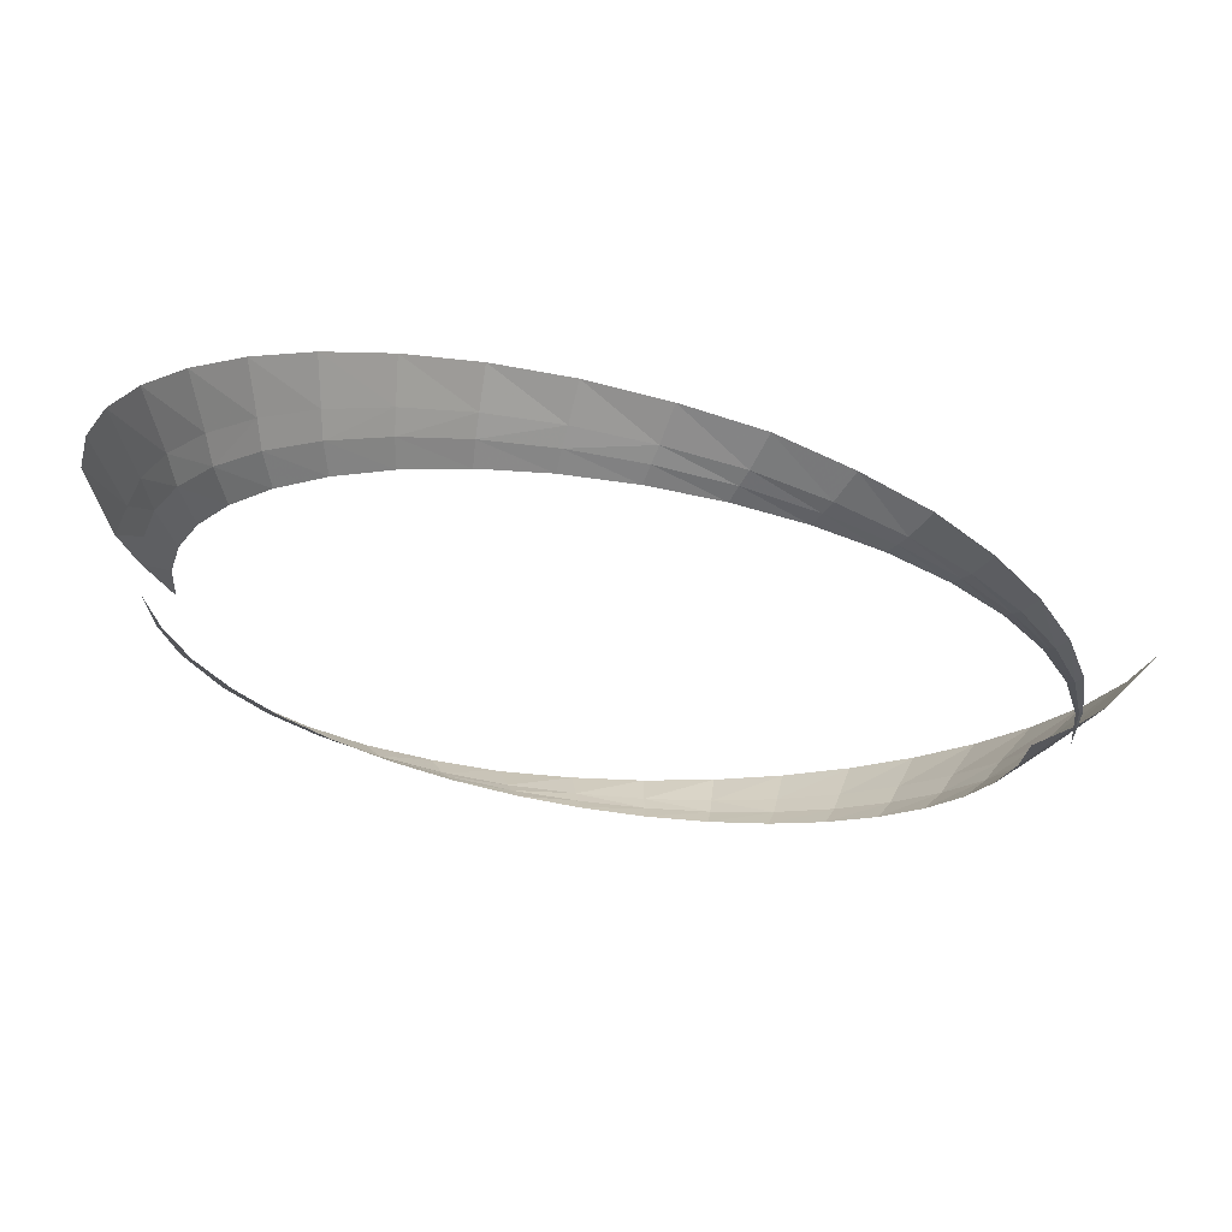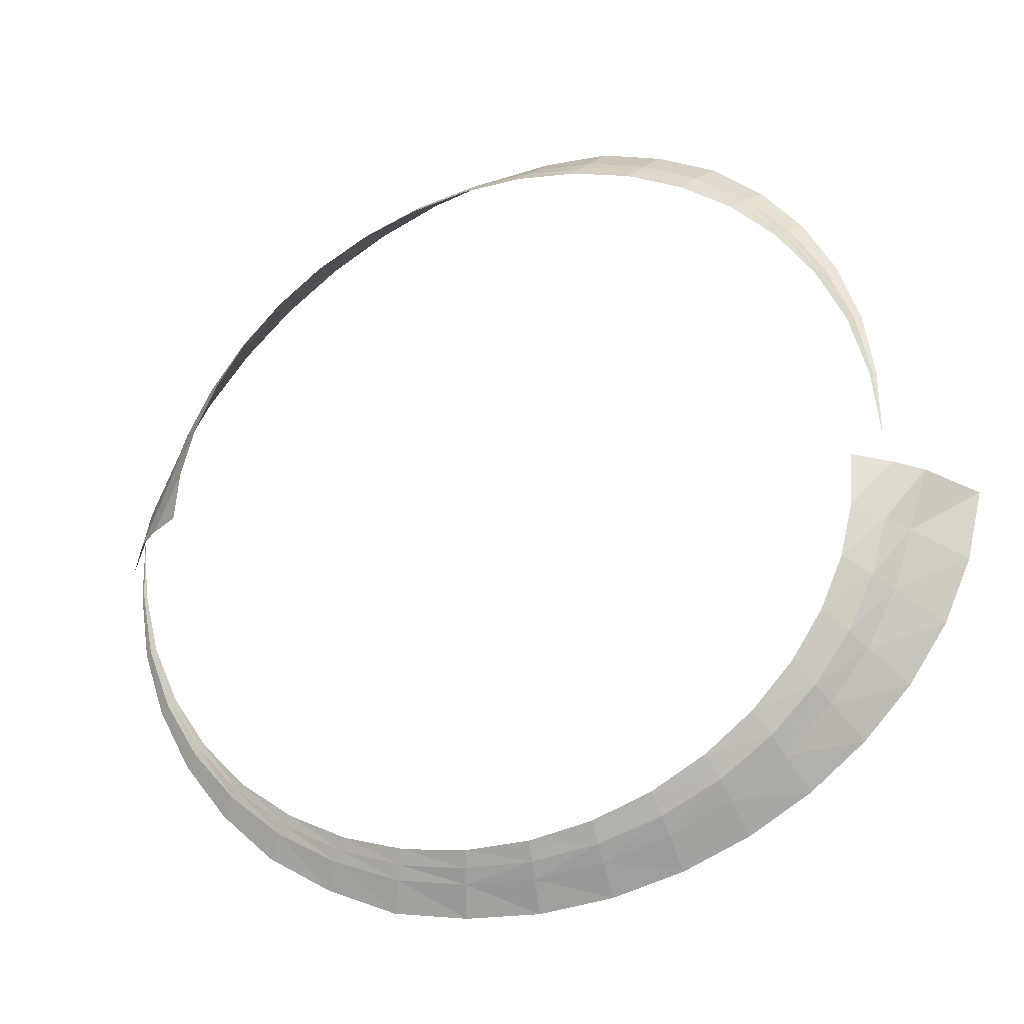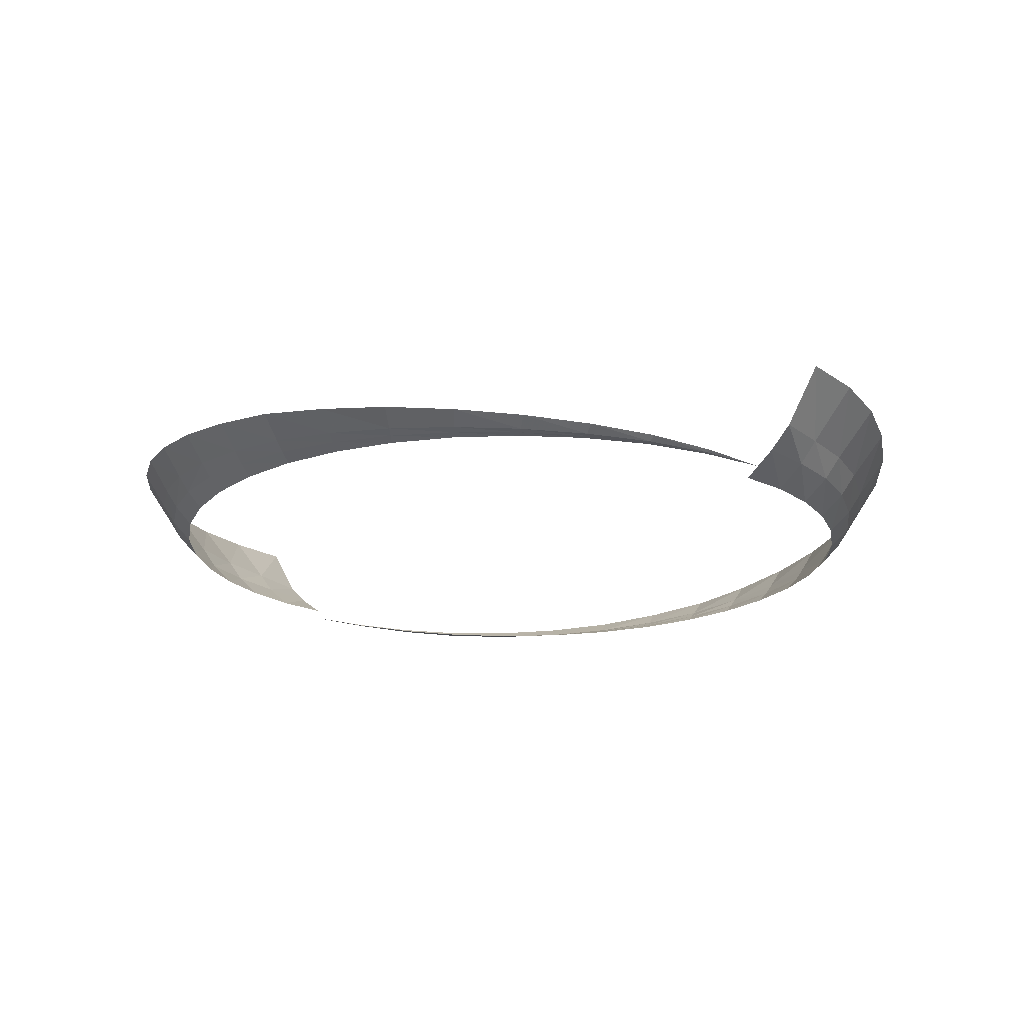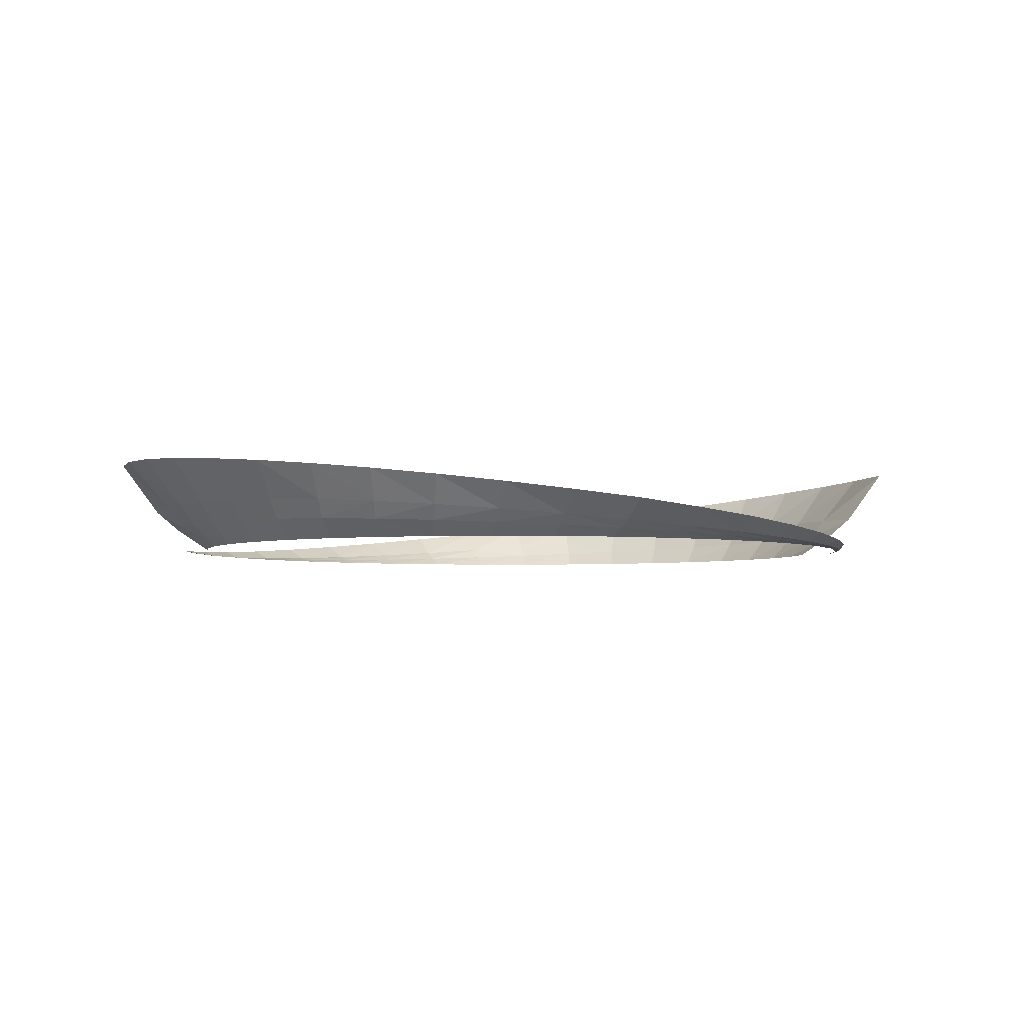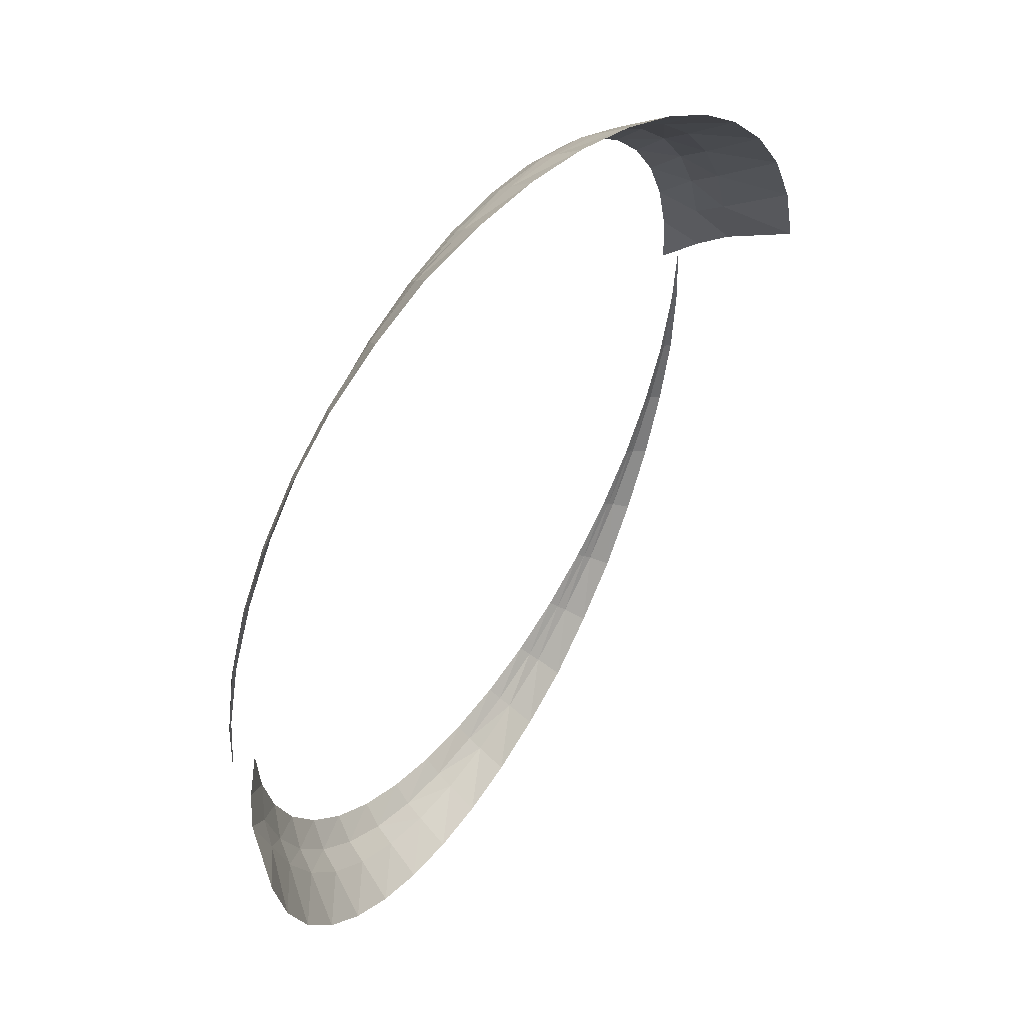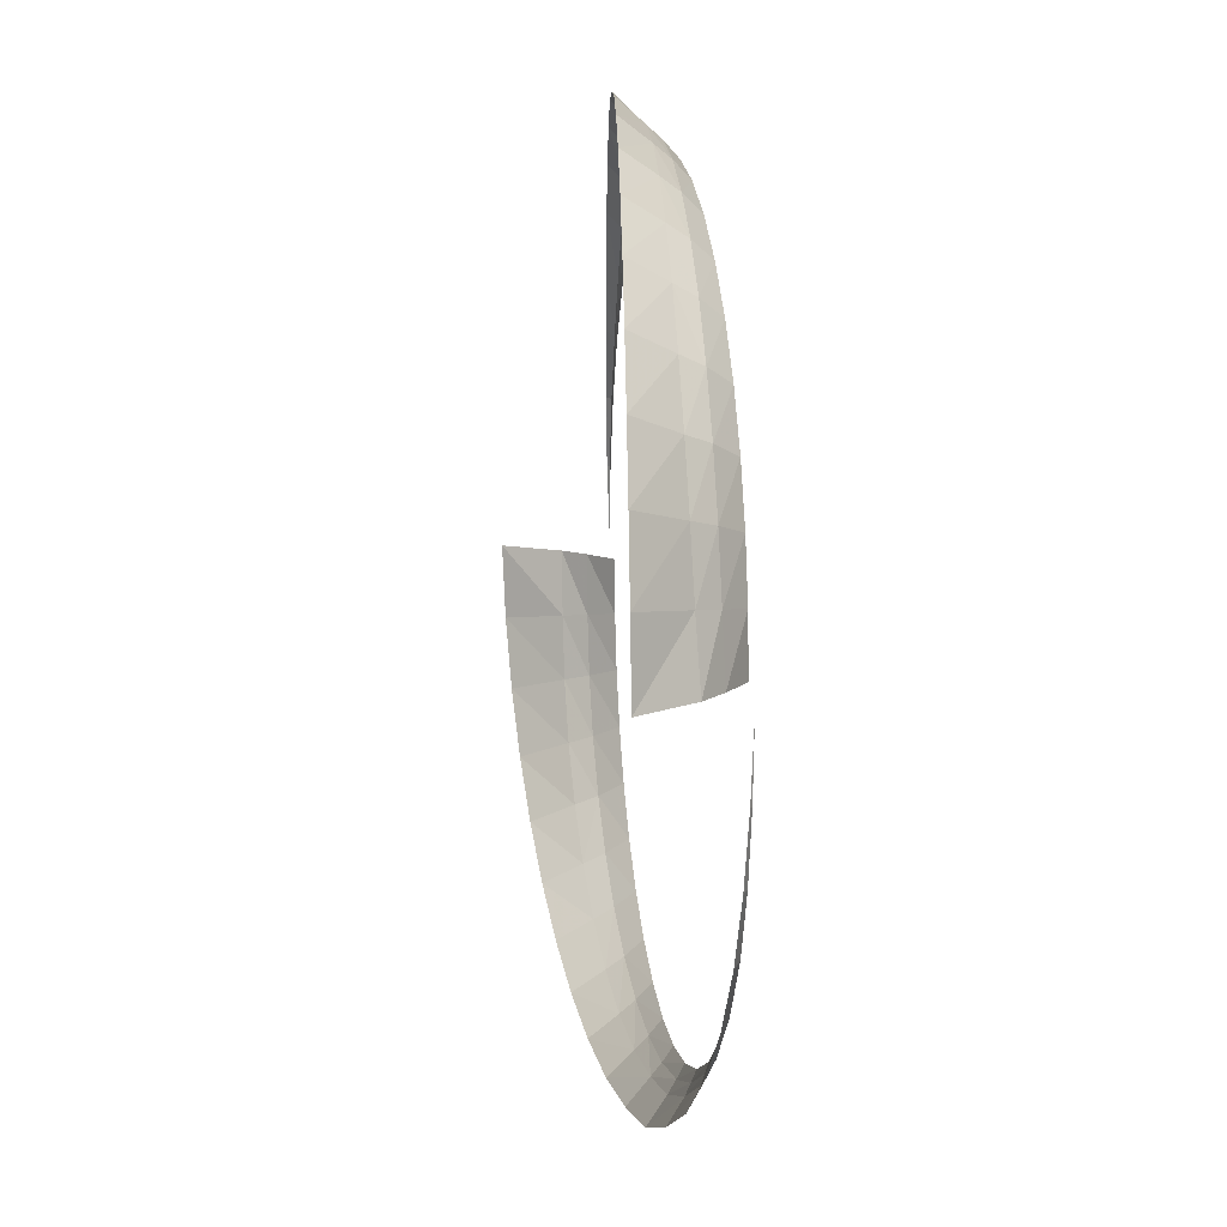
<metadata>
{"format":"obj","ext":"obj","renderer":"f3d","projection":"perspective","resolution":1024,"background":"white","views":[{"elev":68.3,"azim":-171.8,"up":"+Y"},{"elev":-31.0,"azim":-159.3,"up":"+Y"},{"elev":-19.1,"azim":-128.4,"up":"+Z"},{"elev":-3.7,"azim":-2.5,"up":"+Z"},{"elev":50.8,"azim":-55.4,"up":"+Y"},{"elev":14.7,"azim":82.3,"up":"+Y"}]}
</metadata>
<code>
g Eff_Model_Ring_20
v 1.422 0.1609 -0.01052
v 1.406 0.3722 -0.009635
v 1.558 0.1715 0.07875
v 1.511 0.4006 0.08313
v 1.354 0.5816 -0.008859
v 1.659 0.1784 0.1647
v 1.444 0.6259 0.08507
v 1.267 0.7832 -0.008305
v 1.581 0.4196 0.1715
v 1.817 0.1886 0.3821
v 1.752 0.4654 0.3773
v 1.501 0.6556 0.1746
v 1.642 0.7242 0.3668
v 1.341 0.8393 0.08457
v 1.145 0.9707 -0.007861
v 1.386 0.8771 0.1734
v 1.492 0.9586 0.3514
v 1.203 1.035 0.08191
v 0.9922 1.138 -0.007584
v 1.237 1.079 0.1681
v 1.312 1.166 0.3323
v 1.058 1.255 0.159
v 1.106 1.343 0.31
v 1.034 1.207 0.0772
v 0.8108 1.281 -0.007473
v 0.8514 1.401 0.1467
v 0.8782 1.489 0.2851
v 0.8372 1.351 0.07076
v 0.6052 1.393 -0.007473
v 0.6228 1.513 0.1316
v 0.6324 1.6 0.2578
v 0.6176 1.462 0.06289
v 0.3805 1.471 -0.007528
v 0.3774 1.587 0.1145
v 0.3729 1.675 0.2288
v 0.3807 1.536 0.05396
v 0.1425 1.512 -0.007695
v 0.1216 1.619 0.09588
v 0.1037 1.71 0.1986
v 0.1325 1.571 0.04437
v -0.1025 1.512 -0.007916
v -0.1377 1.608 0.07675
v -0.1696 1.701 0.1682
v -0.1204 1.564 0.03456
v -0.3477 1.471 -0.008138
v -0.3718 1.517 0.02485
v -0.5863 1.39 -0.00836
v -0.3953 1.561 0.05784
v -0.4417 1.654 0.1385
v -0.6136 1.426 0.01582
v -0.8113 1.268 -0.008526
v -0.6403 1.461 0.04005
v -0.6957 1.539 0.1089
v -0.8394 1.295 0.007831
v -1.016 1.109 -0.008637
v -0.8675 1.323 0.02424
v -0.9304 1.388 0.08185
v -1.043 1.128 0.001232
v -1.194 0.9151 -0.008637
v -1.07 1.147 0.0111
v -1.13 1.192 0.05796
v -1.218 0.9268 -0.003647
v -1.34 0.6918 -0.008471
v -1.241 0.9385 0.001399
v -1.293 0.9662 0.03811
v -1.358 0.6977 -0.006475
v -1.448 0.4443 -0.008138
v -1.377 0.7037 -0.004423
v -1.418 0.7174 0.02286
v -1.461 0.4463 -0.007029
v -1.515 0.1789 -0.007639
v -1.474 0.4483 -0.005865
v -1.5 0.4525 0.01254
v -1.521 0.1788 -0.006918
v -1.542 -0.09819 -0.007473
v -1.527 0.1787 -0.006308
v -1.539 0.1783 0.002397
v -1.542 -0.09819 -0.007473
v -1.419 -0.1613 -0.01052
v -1.403 -0.3726 -0.009635
v -1.556 -0.1718 0.07875
v -1.509 -0.4009 0.08313
v -1.351 -0.5821 -0.008859
v -1.657 -0.1786 0.1647
v -1.442 -0.6259 0.08507
v -1.264 -0.7836 -0.008305
v -1.579 -0.4196 0.1714
v -1.817 -0.1892 0.3821
v -1.752 -0.4659 0.3773
v -1.5 -0.6553 0.1746
v -1.642 -0.7247 0.3668
v -1.339 -0.8393 0.08457
v -1.142 -0.9711 -0.007861
v -1.385 -0.8767 0.1734
v -1.492 -0.959 0.3514
v -1.201 -1.035 0.08191
v -0.9894 -1.139 -0.007584
v -1.236 -1.078 0.1681
v -1.312 -1.166 0.3323
v -1.057 -1.255 0.159
v -1.105 -1.343 0.31
v -1.032 -1.207 0.0772
v -0.8079 -1.281 -0.007473
v -0.8505 -1.401 0.1467
v -0.8776 -1.489 0.285
v -0.8353 -1.351 0.07076
v -0.6022 -1.393 -0.007473
v -0.622 -1.513 0.1316
v -0.632 -1.6 0.2578
v -0.6158 -1.462 0.06289
v -0.3776 -1.471 -0.007528
v -0.3766 -1.586 0.1145
v -0.3726 -1.675 0.2288
v -0.3788 -1.537 0.05396
v -0.1395 -1.512 -0.007695
v -0.1206 -1.619 0.09588
v -0.1034 -1.71 0.1986
v -0.1304 -1.571 0.04437
v 0.1054 -1.512 -0.007916
v 0.1391 -1.608 0.07675
v 0.1699 -1.701 0.1682
v 0.1226 -1.564 0.03456
v 0.3507 -1.471 -0.008138
v 0.3742 -1.518 0.02485
v 0.5892 -1.39 -0.00836
v 0.397 -1.561 0.05784
v 0.4423 -1.654 0.1385
v 0.6161 -1.426 0.01582
v 0.8142 -1.268 -0.008526
v 0.6423 -1.461 0.04005
v 0.6967 -1.539 0.1089
v 0.842 -1.295 0.007831
v 1.019 -1.109 -0.008637
v 0.8699 -1.323 0.02424
v 0.9318 -1.389 0.08185
v 1.045 -1.128 0.001232
v 1.197 -0.9148 -0.008637
v 1.072 -1.146 0.0111
v 1.131 -1.192 0.05796
v 1.22 -0.9266 -0.003647
v 1.342 -0.6915 -0.008471
v 1.244 -0.9383 0.001399
v 1.295 -0.9662 0.03811
v 1.361 -0.6975 -0.006475
v 1.451 -0.4439 -0.008138
v 1.38 -0.7034 -0.004423
v 1.42 -0.7172 0.02286
v 1.463 -0.4459 -0.007029
v 1.517 -0.1785 -0.007639
v 1.476 -0.4479 -0.005865
v 1.503 -0.4524 0.01249
v 1.524 -0.1784 -0.006918
v 1.544 0.09854 -0.007473
v 1.53 -0.1783 -0.006308
v 1.542 -0.178 0.002341
v 1.544 0.09854 -0.007473
g Eff_Model_Ring_20_0
f 3 2 1
f 3 4 2
f 4 5 2
f 6 4 3
f 4 7 5
f 7 8 5
f 6 9 4
f 9 7 4
f 10 9 6
f 10 11 9
f 9 11 12
f 9 12 7
f 12 11 13
f 7 14 8
f 12 14 7
f 14 15 8
f 12 13 16
f 12 16 14
f 16 13 17
f 14 18 15
f 16 18 14
f 18 19 15
f 16 17 20
f 16 20 18
f 20 17 21
f 20 21 22
f 18 20 22
f 22 21 23
f 18 24 19
f 22 24 18
f 24 25 19
f 22 23 26
f 22 26 24
f 26 23 27
f 24 28 25
f 26 28 24
f 28 29 25
f 26 27 30
f 26 30 28
f 30 27 31
f 28 32 29
f 30 32 28
f 32 33 29
f 30 31 34
f 30 34 32
f 34 31 35
f 32 36 33
f 34 36 32
f 36 37 33
f 34 35 38
f 34 38 36
f 38 35 39
f 36 40 37
f 38 40 36
f 40 41 37
f 38 39 42
f 38 42 40
f 42 39 43
f 40 44 41
f 42 44 40
f 44 45 41
f 44 46 45
f 42 46 44
f 46 47 45
f 42 43 48
f 48 46 42
f 48 43 49
f 46 50 47
f 48 50 46
f 50 51 47
f 48 49 52
f 52 50 48
f 52 49 53
f 50 54 51
f 52 54 50
f 54 55 51
f 52 53 56
f 56 54 52
f 56 53 57
f 54 58 55
f 56 58 54
f 58 59 55
f 56 57 60
f 60 58 56
f 60 57 61
f 58 62 59
f 60 62 58
f 59 62 63
f 60 61 64
f 64 62 60
f 64 61 65
f 63 62 66
f 64 66 62
f 63 66 67
f 64 65 68
f 68 66 64
f 68 65 69
f 67 66 70
f 68 70 66
f 67 70 71
f 68 69 72
f 72 70 68
f 72 69 73
f 71 70 74
f 72 74 70
f 71 74 75
f 76 75 74
f 76 74 72
f 72 73 76
f 76 73 77
f 76 77 78
f 81 80 79
f 81 82 80
f 82 83 80
f 84 82 81
f 82 85 83
f 85 86 83
f 84 87 82
f 87 85 82
f 88 87 84
f 88 89 87
f 87 89 90
f 87 90 85
f 90 89 91
f 85 92 86
f 90 92 85
f 92 93 86
f 90 91 94
f 90 94 92
f 94 91 95
f 92 96 93
f 94 96 92
f 96 97 93
f 94 95 98
f 94 98 96
f 98 95 99
f 98 99 100
f 96 98 100
f 100 99 101
f 96 102 97
f 100 102 96
f 102 103 97
f 100 101 104
f 100 104 102
f 104 101 105
f 102 106 103
f 104 106 102
f 106 107 103
f 104 105 108
f 104 108 106
f 108 105 109
f 106 110 107
f 108 110 106
f 110 111 107
f 108 109 112
f 108 112 110
f 112 109 113
f 110 114 111
f 112 114 110
f 114 115 111
f 112 113 116
f 112 116 114
f 116 113 117
f 114 118 115
f 116 118 114
f 118 119 115
f 116 117 120
f 116 120 118
f 120 117 121
f 118 122 119
f 120 122 118
f 122 123 119
f 122 124 123
f 120 124 122
f 124 125 123
f 120 121 126
f 126 124 120
f 126 121 127
f 124 128 125
f 126 128 124
f 128 129 125
f 126 127 130
f 130 128 126
f 130 127 131
f 128 132 129
f 130 132 128
f 132 133 129
f 130 131 134
f 134 132 130
f 134 131 135
f 132 136 133
f 134 136 132
f 136 137 133
f 134 135 138
f 138 136 134
f 138 135 139
f 136 140 137
f 138 140 136
f 137 140 141
f 138 139 142
f 142 140 138
f 142 139 143
f 141 140 144
f 142 144 140
f 141 144 145
f 142 143 146
f 146 144 142
f 146 143 147
f 145 144 148
f 146 148 144
f 145 148 149
f 146 147 150
f 150 148 146
f 150 147 151
f 149 148 152
f 150 152 148
f 149 152 153
f 154 153 152
f 154 152 150
f 150 151 154
f 154 151 155
f 154 155 156

</code>
